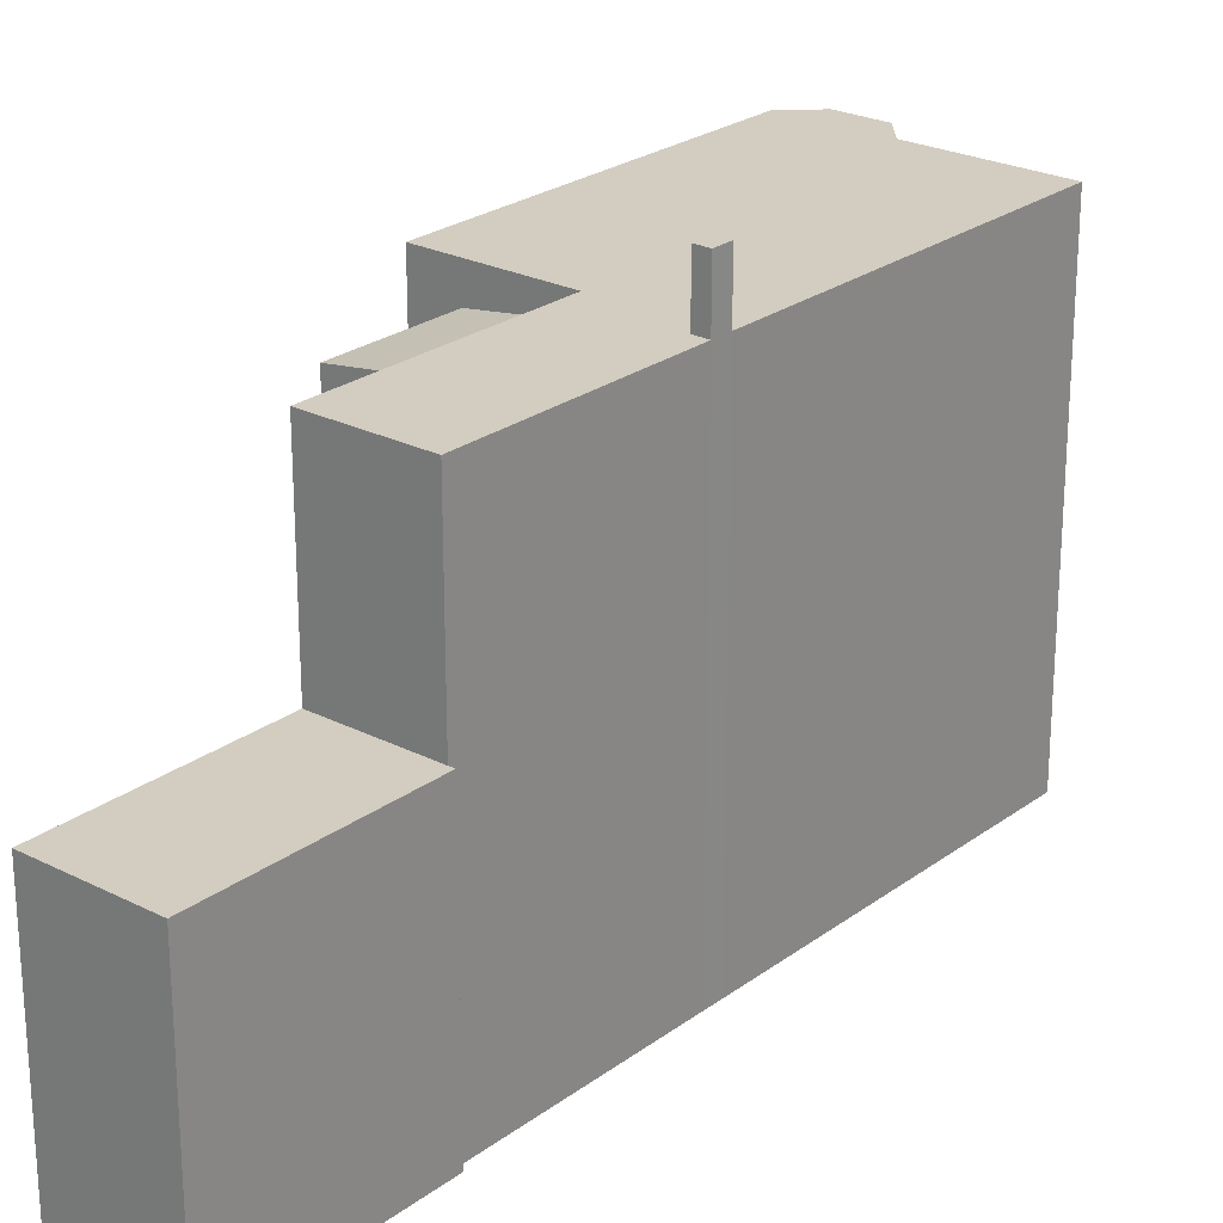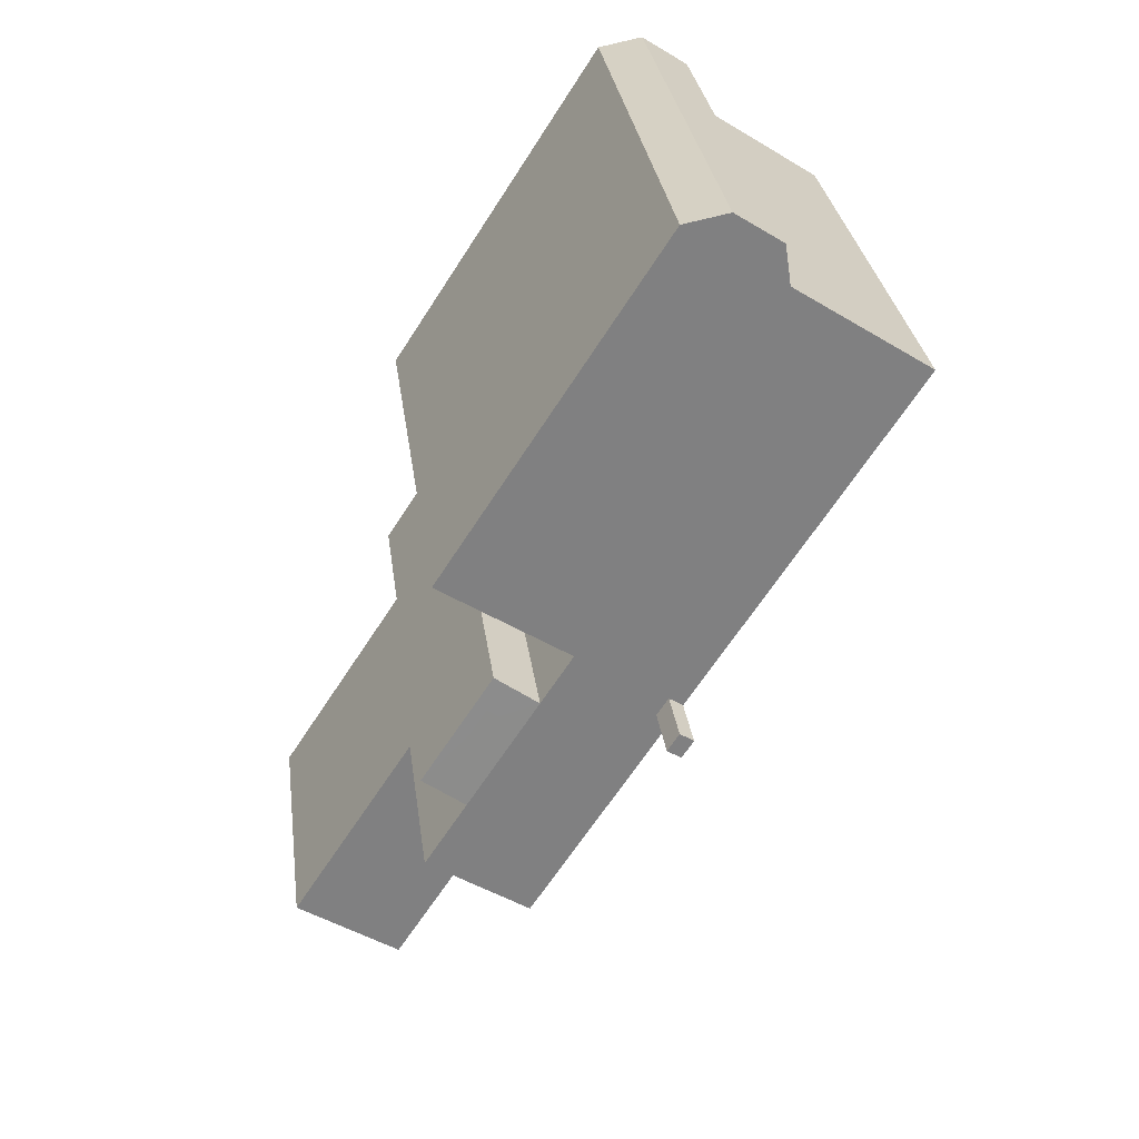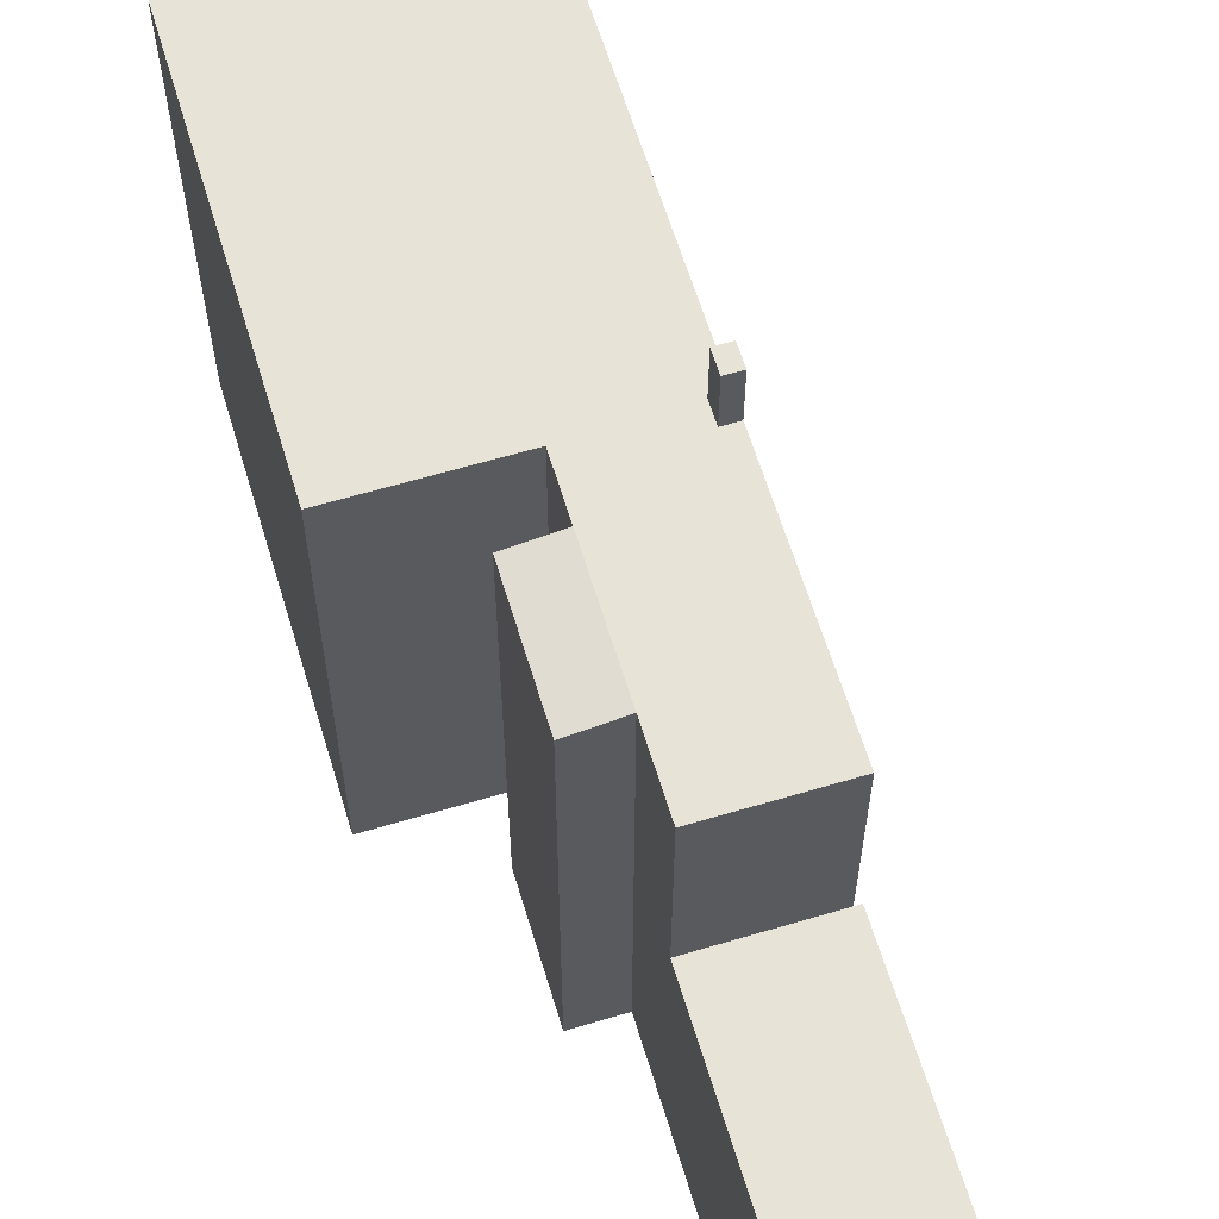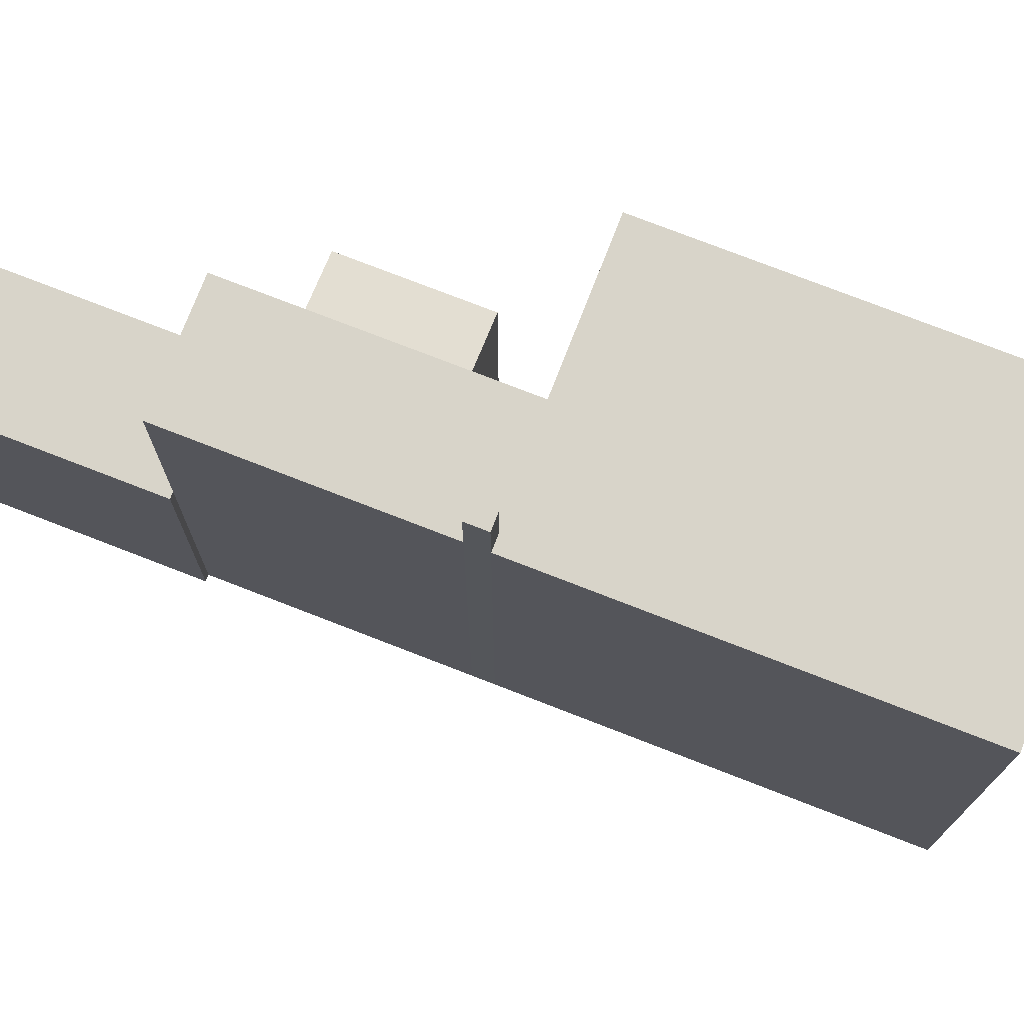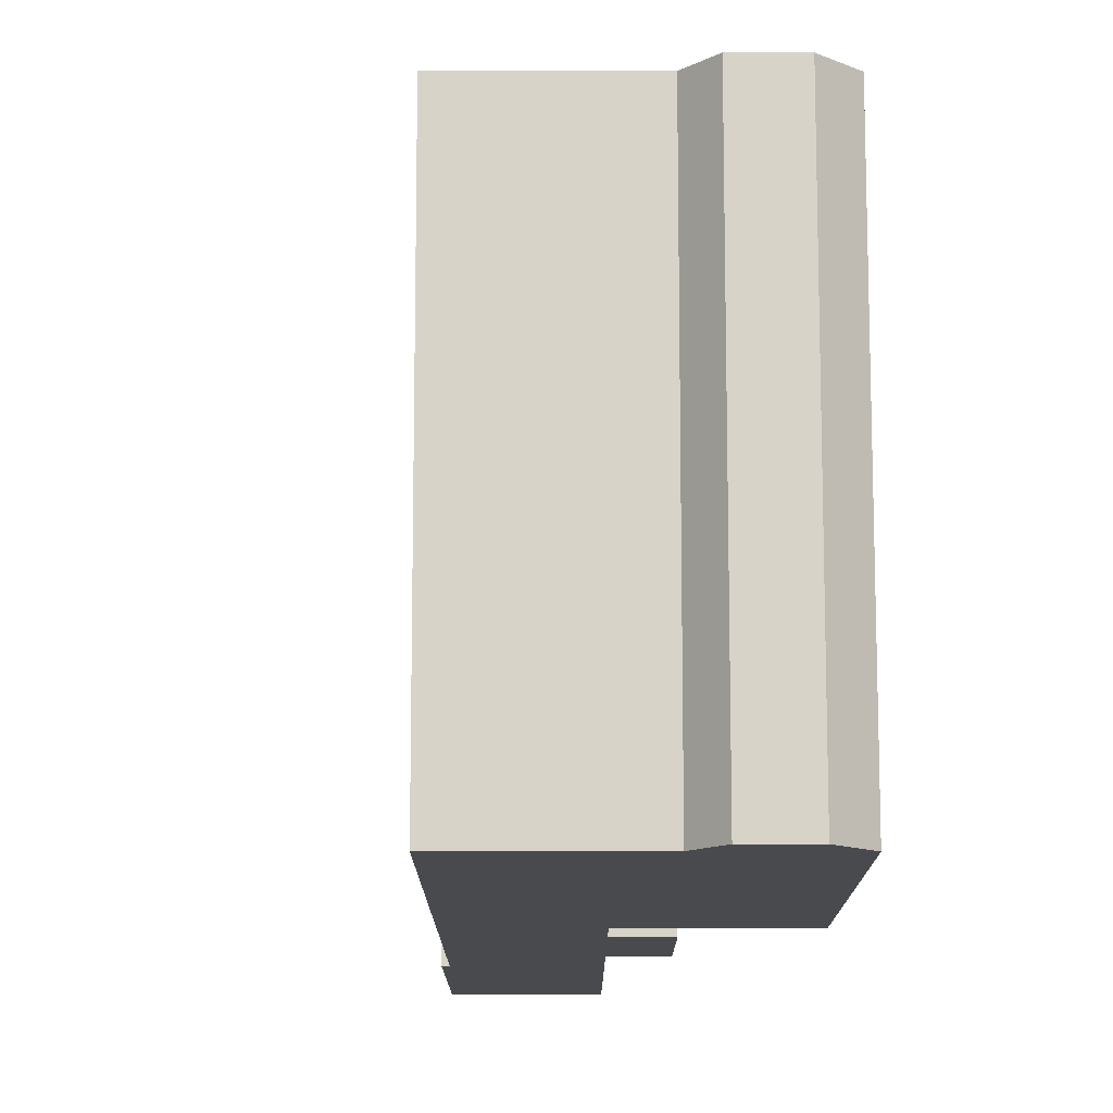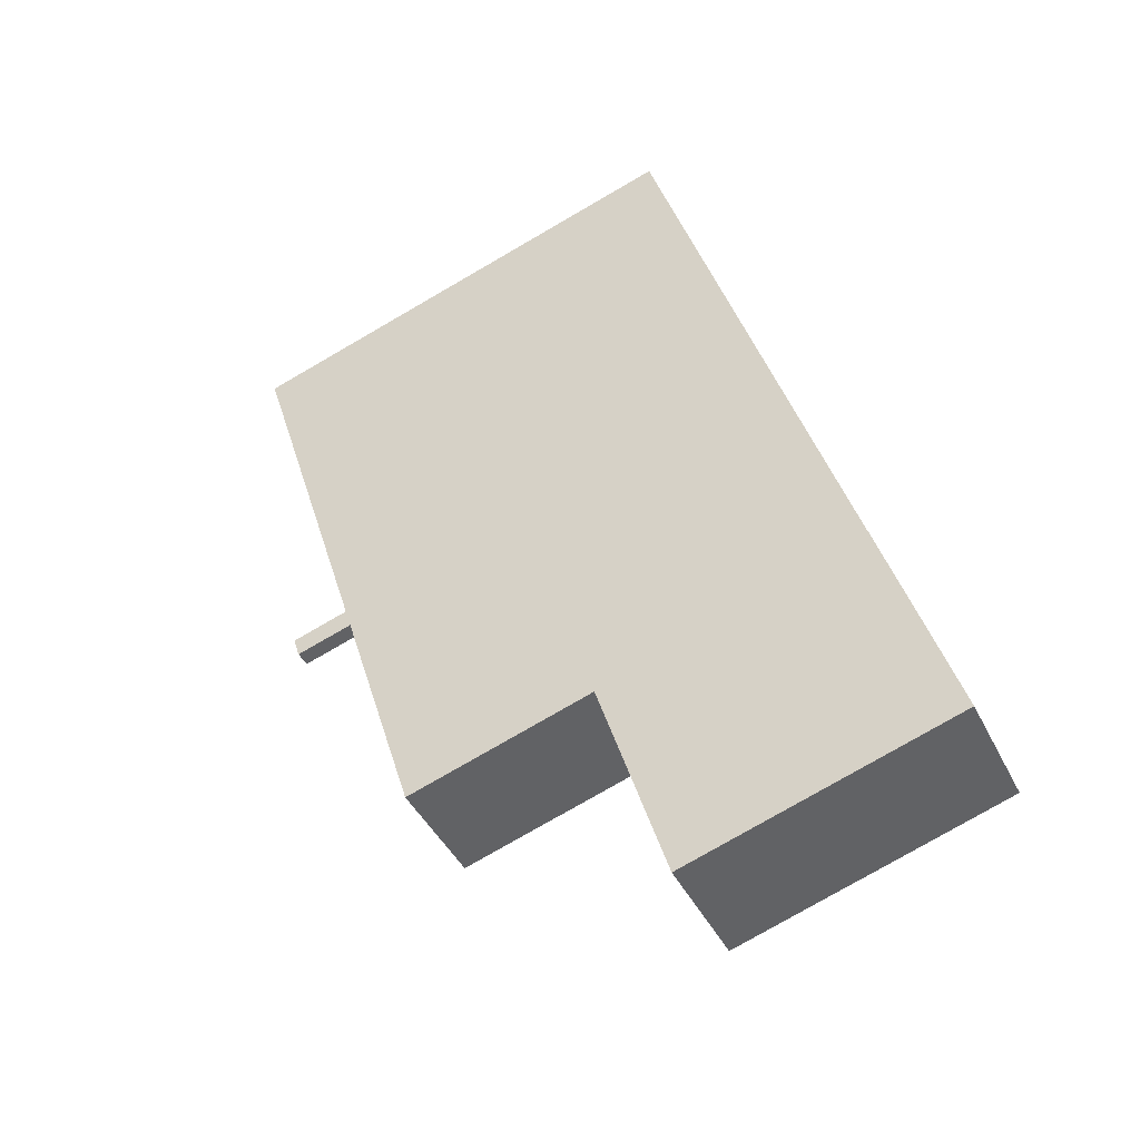
<metadata>
{"format":"obj","ext":"obj","renderer":"f3d","projection":"perspective","resolution":1024,"background":"white","views":[{"elev":24.5,"azim":-173.1,"up":"+Y"},{"elev":30.2,"azim":172.5,"up":"+Z"},{"elev":62.4,"azim":130.2,"up":"+Y"},{"elev":75.5,"azim":-101.7,"up":"+Y"},{"elev":-12.9,"azim":-32.8,"up":"+Y"},{"elev":-79.7,"azim":-60.1,"up":"+Z"}]}
</metadata>
<code>
v 5.002 1.411 -7.46
v 8.456 1.411 -12.78
v 5.578 1.411 -14.65
v 2.269 1.411 -9.233
v 2.125 1.411 -9.327
v 2.269 1.411 -9.233
v 5.578 1.411 -14.65
v -1.438 8.387 -3.318
v -1.346 8.388 -3.259
v -1.268 8.388 -3.379
v -1.36 8.387 -3.438
v -1.346 8.388 -3.259
v -1.254 8.388 -3.199
v -1.176 8.388 -3.319
v -1.268 8.388 -3.379
v -1.516 8.387 -3.198
v -1.424 8.388 -3.139
v -1.346 8.388 -3.259
v -1.438 8.387 -3.318
v -1.424 8.388 -3.139
v -1.331 8.388 -3.079
v -1.254 8.388 -3.199
v -1.346 8.388 -3.259
v -1.438 8.387 -3.318
v -1.36 8.387 -3.438
v -1.374 8.387 -3.618
v -1.686 8.387 -3.138
v -1.438 8.387 -3.318
v -1.374 8.387 -3.618
v -1.374 8.387 -3.618
v -1.36 8.387 -3.438
v -1.268 8.388 -3.379
v -1.268 8.388 -3.379
v -1.176 8.388 -3.319
v -1.006 8.388 -3.379
v -1.374 8.387 -3.618
v -1.268 8.388 -3.379
v -1.006 8.388 -3.379
v -1.254 8.388 -3.199
v -1.006 8.388 -3.379
v -1.176 8.388 -3.319
v -1.686 8.387 -3.138
v -1.424 8.388 -3.139
v -1.516 8.387 -3.198
v -1.686 8.387 -3.138
v -1.516 8.387 -3.198
v -1.438 8.387 -3.318
v -1.686 8.387 -3.138
v -1.317 8.388 -2.899
v -1.424 8.388 -3.139
v -1.331 8.388 -3.079
v -1.317 8.388 -2.899
v -1.254 8.388 -3.199
v -1.424 8.388 -3.139
v -1.317 8.388 -2.899
v -1.331 8.388 -3.079
v -1.317 8.388 -2.899
v -1.006 8.388 -3.379
v -1.254 8.388 -3.199
v -3.915 6.78 8.207
v -3.755 6.78 9.272
v -2.494 6.78 10.09
v -3.915 6.78 8.207
v -2.494 6.78 10.09
v -1.291 6.78 9.853
v -1.374 6.78 -3.618
v 1.958 6.78 -2.767
v 3.872 6.78 -5.717
v -1.291 6.78 9.853
v 4.575 6.78 0.8118
v 1.099 6.78 -1.444
v -3.915 6.78 8.207
v 2.269 6.78 -9.233
v 3.872 6.78 -5.717
v 5.002 6.78 -7.46
v -1.374 6.78 -3.618
v 3.872 6.78 -5.717
v 2.269 6.78 -9.233
v 3.292 6.64 -2.95
v 3.77 6.64 -3.687
v 3.485 6.687 -3.872
v 3.007 6.687 -3.135
v 3.007 6.687 -3.135
v 3.485 6.687 -3.872
v 3.2 6.733 -4.057
v 2.722 6.733 -3.32
v 3.77 6.64 -3.687
v 4.249 6.64 -4.425
v 3.964 6.687 -4.61
v 3.485 6.687 -3.872
v 3.485 6.687 -3.872
v 3.964 6.687 -4.61
v 3.679 6.733 -4.795
v 3.2 6.733 -4.057
v 3.098 6.593 -2.027
v 3.77 6.64 -3.687
v 3.292 6.64 -2.95
v 3.098 6.593 -2.027
v 5.013 6.593 -4.977
v 3.77 6.64 -3.687
v 3.007 6.687 -3.135
v 3.098 6.593 -2.027
v 3.292 6.64 -2.95
v 1.958 6.78 -2.767
v 3.007 6.687 -3.135
v 2.722 6.733 -3.32
v 1.958 6.78 -2.767
v 3.098 6.593 -2.027
v 3.007 6.687 -3.135
v 1.958 6.78 -2.767
v 2.722 6.733 -3.32
v 3.2 6.733 -4.057
v 3.964 6.687 -4.61
v 4.249 6.64 -4.425
v 5.013 6.593 -4.977
v 3.77 6.64 -3.687
v 5.013 6.593 -4.977
v 4.249 6.64 -4.425
v 3.872 6.78 -5.717
v 3.964 6.687 -4.61
v 5.013 6.593 -4.977
v 3.2 6.733 -4.057
v 3.679 6.733 -4.795
v 3.872 6.78 -5.717
v 3.679 6.733 -4.795
v 3.964 6.687 -4.61
v 3.872 6.78 -5.717
v 1.958 6.78 -2.767
v 3.2 6.733 -4.057
v 3.872 6.78 -5.717
v -3.915 6.78 8.207
v 1.099 6.78 -1.444
v -1.317 6.78 -2.899
v -1.317 6.78 -2.899
v 1.099 6.78 -1.444
v -1.31 6.78 -2.91
v -7.526 6.78 5.864
v -1.317 6.78 -2.899
v -1.686 6.78 -3.138
v -7.526 6.78 5.864
v -3.915 6.78 8.207
v -1.317 6.78 -2.899
v -1.31 6.78 -2.91
v 1.099 6.78 -1.444
v -1.041 6.78 -3.325
v -1.041 6.78 -3.325
v 1.099 6.78 -1.444
v 1.958 6.78 -2.767
v -1.374 6.78 -3.618
v -1.006 6.78 -3.379
v 1.958 6.78 -2.767
v -1.041 6.78 -3.325
v 1.958 6.78 -2.767
v -1.006 6.78 -3.379
v 6.729 -6.222 -10.12
v 8.456 -6.222 -12.78
v 8.456 1.411 -12.78
v 5.002 1.411 -7.46
v 5.002 -6.222 -7.46
v 6.729 -6.222 -10.12
v 5.002 1.411 -7.46
v 6.729 -6.222 -10.12
v 8.456 1.411 -12.78
v 3.872 6.78 -5.717
v 5.002 1.411 -7.46
v 5.002 6.78 -7.46
v 3.872 -6.222 -5.717
v 5.002 -6.222 -7.46
v 5.002 1.411 -7.46
v 3.872 6.78 -5.717
v 3.872 -6.222 -5.717
v 5.002 1.411 -7.46
v 5.578 1.411 -14.65
v 8.456 1.411 -12.78
v 8.456 -6.222 -12.78
v 5.578 -6.222 -14.65
v 2.125 1.411 -9.327
v 5.578 1.411 -14.65
v 5.578 -6.222 -14.65
v 2.125 -6.222 -9.327
v 2.125 -6.222 -9.327
v 2.269 -6.222 -9.233
v 2.269 1.411 -9.233
v 2.125 1.411 -9.327
v -1.686 6.78 -3.138
v -1.317 6.78 -2.899
v -1.317 8.388 -2.899
v -1.686 8.387 -3.138
v -1.041 6.78 -3.325
v -1.006 6.78 -3.379
v -1.006 8.388 -3.379
v -1.31 6.78 -2.91
v -1.041 6.78 -3.325
v -1.006 8.388 -3.379
v -1.317 8.388 -2.899
v -1.317 8.388 -2.899
v -1.317 6.78 -2.899
v -1.31 6.78 -2.91
v -1.374 8.387 -3.618
v -1.006 8.388 -3.379
v -1.006 6.78 -3.379
v -1.374 6.78 -3.618
v -1.686 8.387 -3.138
v -1.374 8.387 -3.618
v -1.374 6.78 -3.618
v -1.686 6.78 -3.138
v -1.374 6.78 -3.618
v 0.4476 -6.222 -6.426
v -1.374 -6.222 -3.618
v -1.374 6.78 -3.618
v 2.269 6.78 -9.233
v 0.4476 -6.222 -6.426
v 0.4476 -6.222 -6.426
v 2.269 6.78 -9.233
v 2.269 1.411 -9.233
v 0.4476 -6.222 -6.426
v 2.269 1.411 -9.233
v 2.269 -6.222 -9.233
v -7.526 6.78 5.864
v -1.686 6.78 -3.138
v -1.686 -6.222 -3.138
v -7.526 -6.222 5.864
v -1.686 6.78 -3.138
v -1.374 6.78 -3.618
v -1.374 -6.222 -3.618
v -1.686 -6.222 -3.138
v -3.755 -6.222 9.272
v -2.494 -6.222 10.09
v -2.494 6.78 10.09
v -3.755 6.78 9.272
v -2.494 -6.222 10.09
v -1.291 -6.222 9.853
v -1.291 6.78 9.853
v -2.494 6.78 10.09
v -1.291 -6.222 9.853
v 4.575 -6.222 0.8118
v 4.575 6.78 0.8118
v -1.291 6.78 9.853
v 1.099 6.78 -1.444
v 4.575 6.78 0.8118
v 4.575 -6.222 0.8118
v 1.099 -6.222 -1.444
v 1.099 -6.222 -1.444
v 1.958 -6.222 -2.767
v 1.958 6.78 -2.767
v 1.099 6.78 -1.444
v -7.526 -6.222 5.864
v -3.915 -6.222 8.207
v -3.915 6.78 8.207
v -7.526 6.78 5.864
v -3.915 -6.222 8.207
v -3.755 -6.222 9.272
v -3.755 6.78 9.272
v -3.915 6.78 8.207
v 3.098 -6.222 -2.027
v 5.013 -6.222 -4.977
v 5.013 6.593 -4.977
v 3.098 6.593 -2.027
v 3.872 6.78 -5.717
v 4.443 -6.222 -5.347
v 3.872 -6.222 -5.717
v 4.443 -6.222 -5.347
v 5.013 6.593 -4.977
v 5.013 -6.222 -4.977
v 3.872 6.78 -5.717
v 5.013 6.593 -4.977
v 4.443 -6.222 -5.347
v 1.958 -6.222 -2.767
v 3.098 -6.222 -2.027
v 3.098 6.593 -2.027
v 1.958 6.78 -2.767
v 2.269 6.78 -9.233
v 5.002 6.78 -7.46
v 5.002 1.411 -7.46
v 2.269 1.411 -9.233
v -2.494 -6.222 10.09
v -3.755 -6.222 9.272
v -3.915 -6.222 8.207
v -7.526 -6.222 5.864
v -1.686 -6.222 -3.138
v -1.374 -6.222 -3.618
v 0.4476 -6.222 -6.426
v 2.269 -6.222 -9.233
v 2.125 -6.222 -9.327
v 5.578 -6.222 -14.65
v 8.456 -6.222 -12.78
v 6.729 -6.222 -10.12
v 5.002 -6.222 -7.46
v 3.872 -6.222 -5.717
v 4.443 -6.222 -5.347
v 5.013 -6.222 -4.977
v 3.098 -6.222 -2.027
v 1.958 -6.222 -2.767
v 1.099 -6.222 -1.444
v 4.575 -6.222 0.8118
v -1.291 -6.222 9.853
g CDNNDG02_0003450
f 2 3 4
f 1 2 4
f 5 6 7
f 9 10 11
f 8 9 11
f 12 14 15
f 12 13 14
f 17 18 19
f 16 17 19
f 21 22 23
f 20 21 23
f 24 25 26
f 27 28 29
f 30 31 32
f 33 34 35
f 36 37 38
f 39 40 41
f 42 43 44
f 45 46 47
f 48 49 50
f 51 52 53
f 54 55 56
f 57 58 59
f 60 61 62
f 63 64 65
f 66 67 68
f 72 69 70
f 70 71 72
f 73 74 75
f 76 77 78
f 82 79 81
f 80 81 79
f 86 83 85
f 84 85 83
f 90 87 89
f 88 89 87
f 94 91 93
f 92 93 91
f 95 96 97
f 98 99 100
f 101 102 103
f 104 105 106
f 107 108 109
f 110 111 112
f 113 114 115
f 116 117 118
f 119 120 121
f 122 123 124
f 125 126 127
f 128 129 130
f 131 132 133
f 134 135 136
f 137 138 139
f 140 141 142
f 143 144 145
f 146 147 148
f 149 150 151
f 152 153 154
f 155 156 157
f 158 159 160
f 161 162 163
f 164 165 166
f 167 168 169
f 170 171 172
f 175 173 174
f 173 175 176
f 180 177 179
f 179 177 178
f 184 181 183
f 183 181 182
f 186 187 188
f 188 185 186
f 189 190 191
f 193 194 195
f 192 193 195
f 196 197 198
f 201 199 200
f 199 201 202
f 203 204 205
f 206 203 205
f 207 208 209
f 210 211 212
f 213 214 215
f 216 217 218
f 222 219 220
f 221 222 220
f 223 224 225
f 226 223 225
f 227 229 230
f 229 227 228
f 231 232 233
f 234 231 233
f 238 235 237
f 236 237 235
f 241 239 240
f 239 241 242
f 244 245 243
f 243 245 246
f 248 249 250
f 250 247 248
f 251 253 254
f 251 252 253
f 255 257 258
f 255 256 257
f 259 260 261
f 262 263 264
f 265 266 267
f 268 270 271
f 270 268 269
f 272 273 275
f 275 273 274
f 278 295 296
f 276 278 296
f 280 281 294
f 276 277 278
f 278 294 295
f 290 292 293
f 278 279 294
f 279 280 294
f 281 293 294
f 281 282 293
f 282 283 289
f 283 284 285
f 290 291 292
f 283 285 287
f 285 286 287
f 283 287 288
f 293 289 290
f 283 288 289
f 293 282 289

</code>
